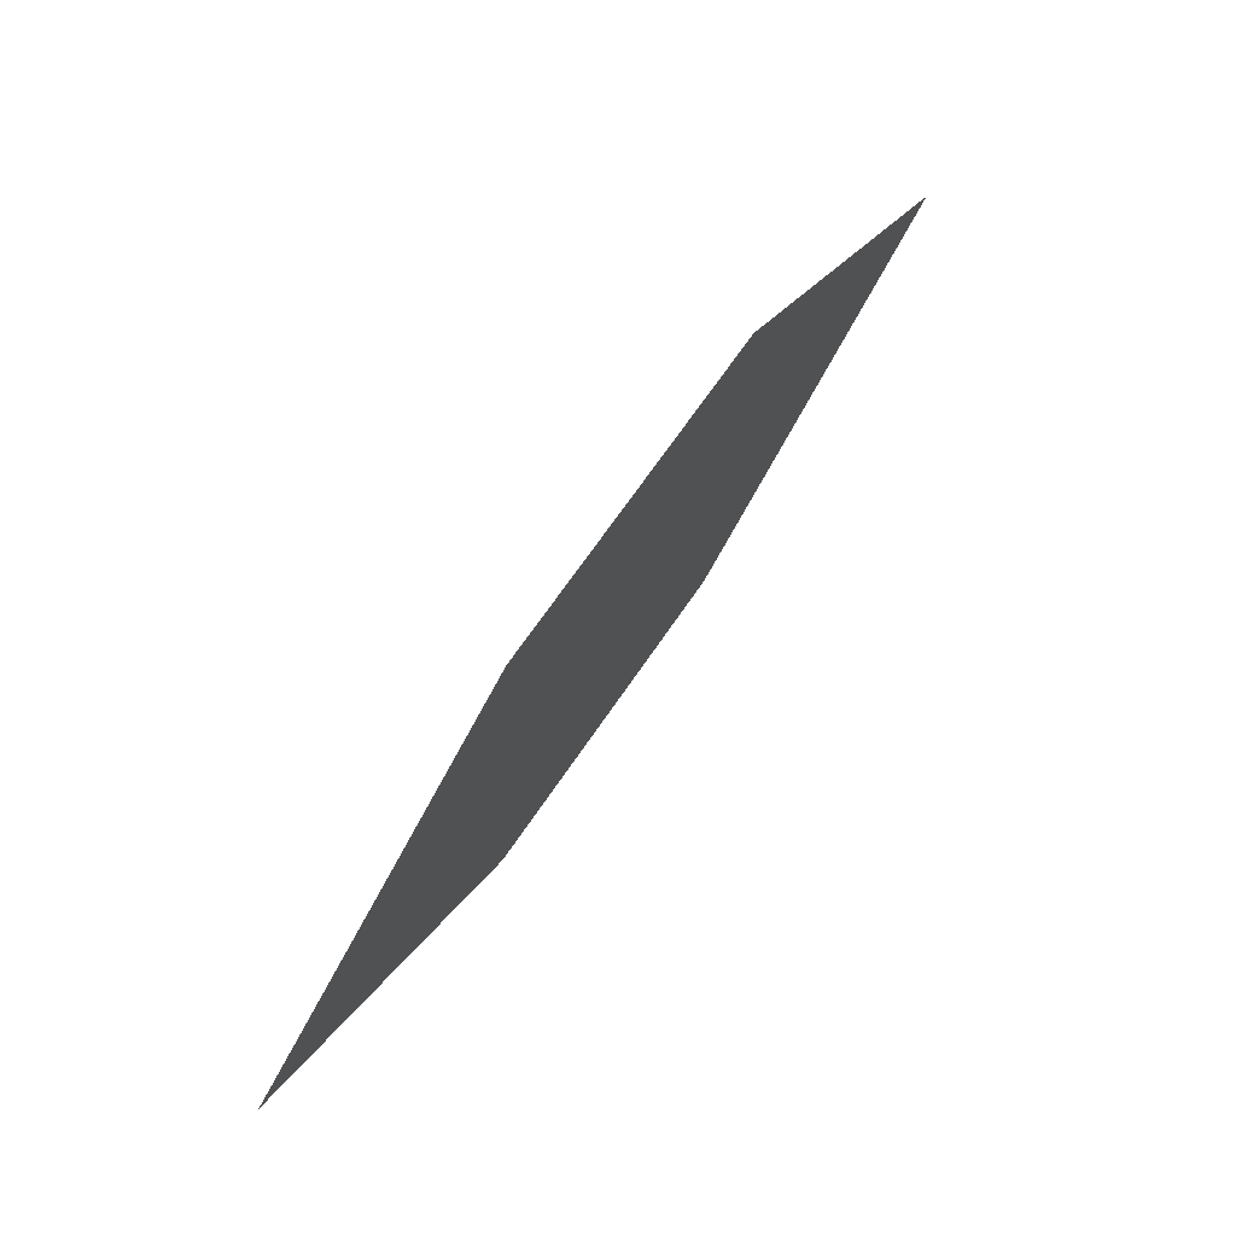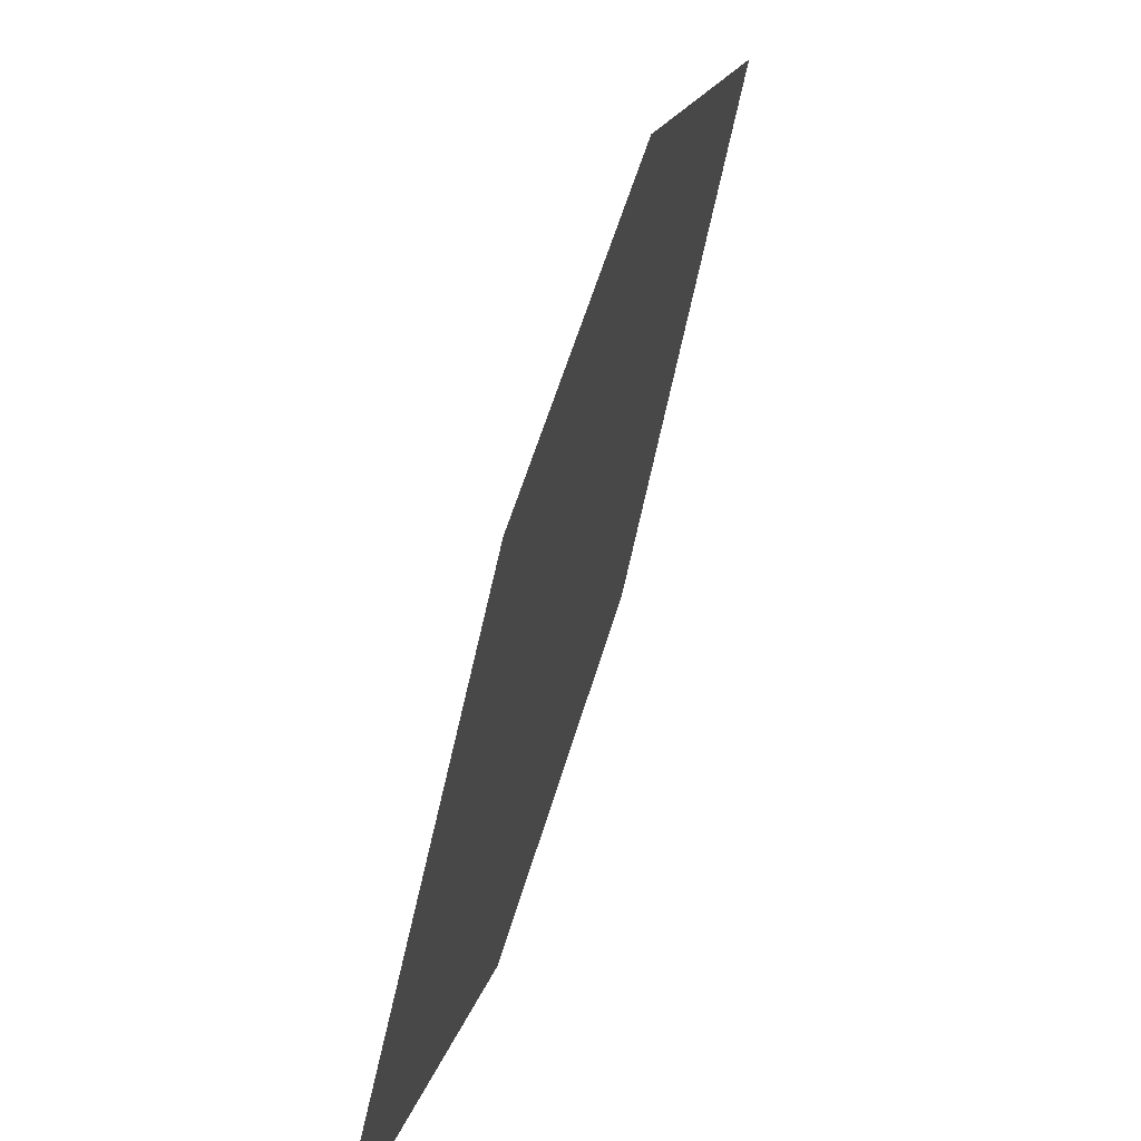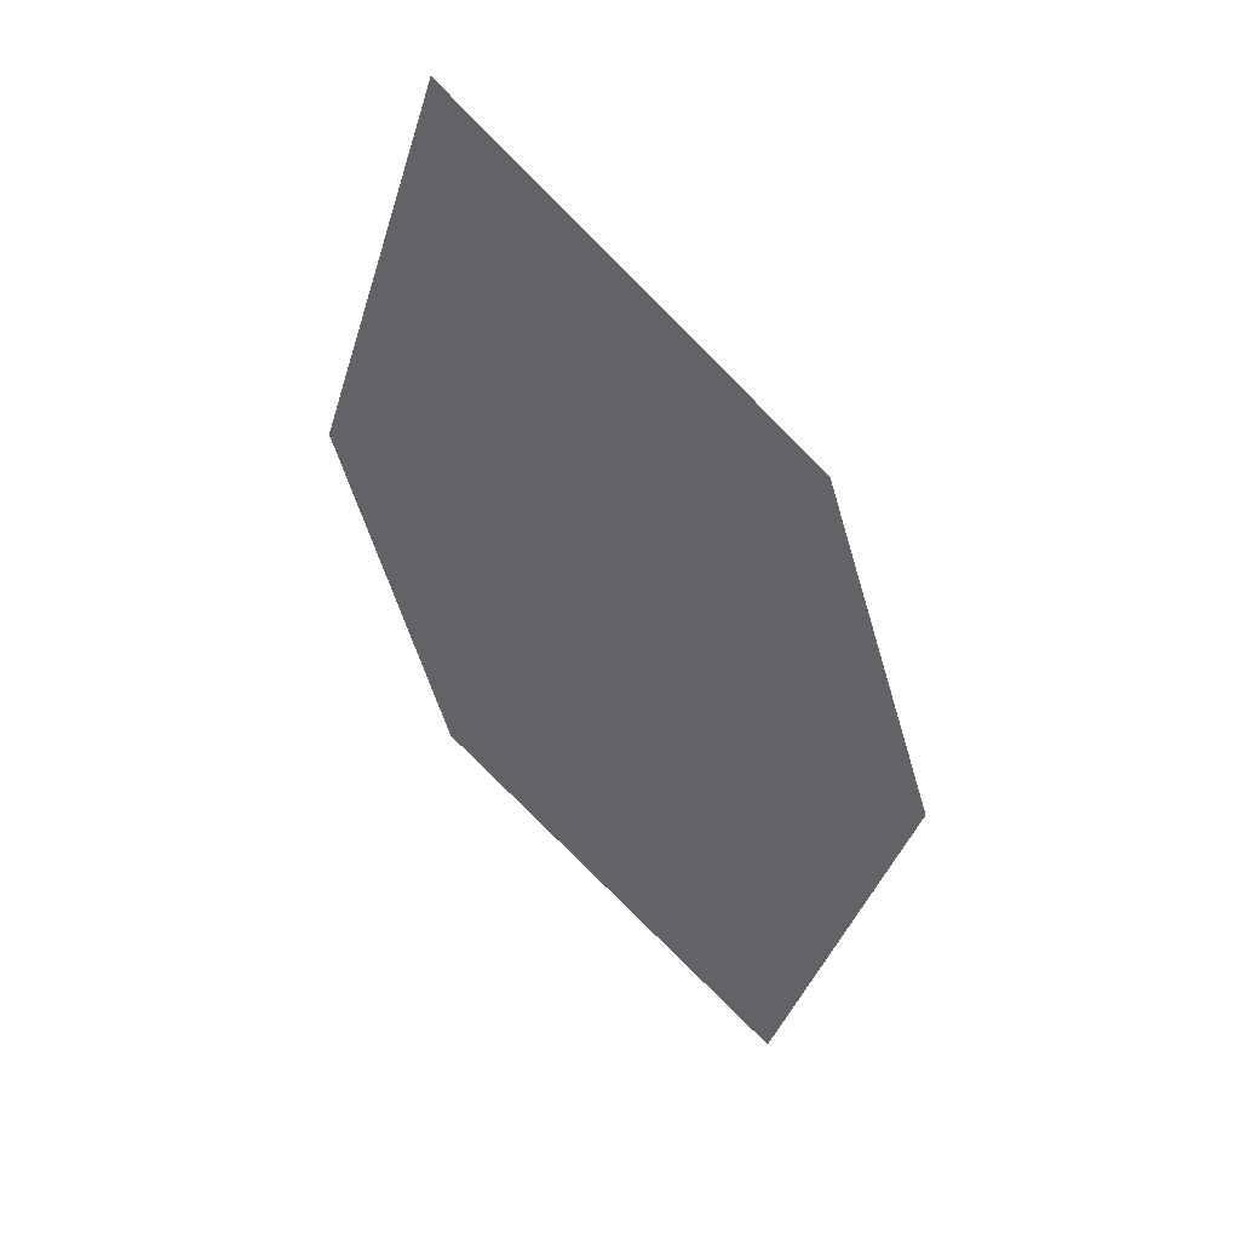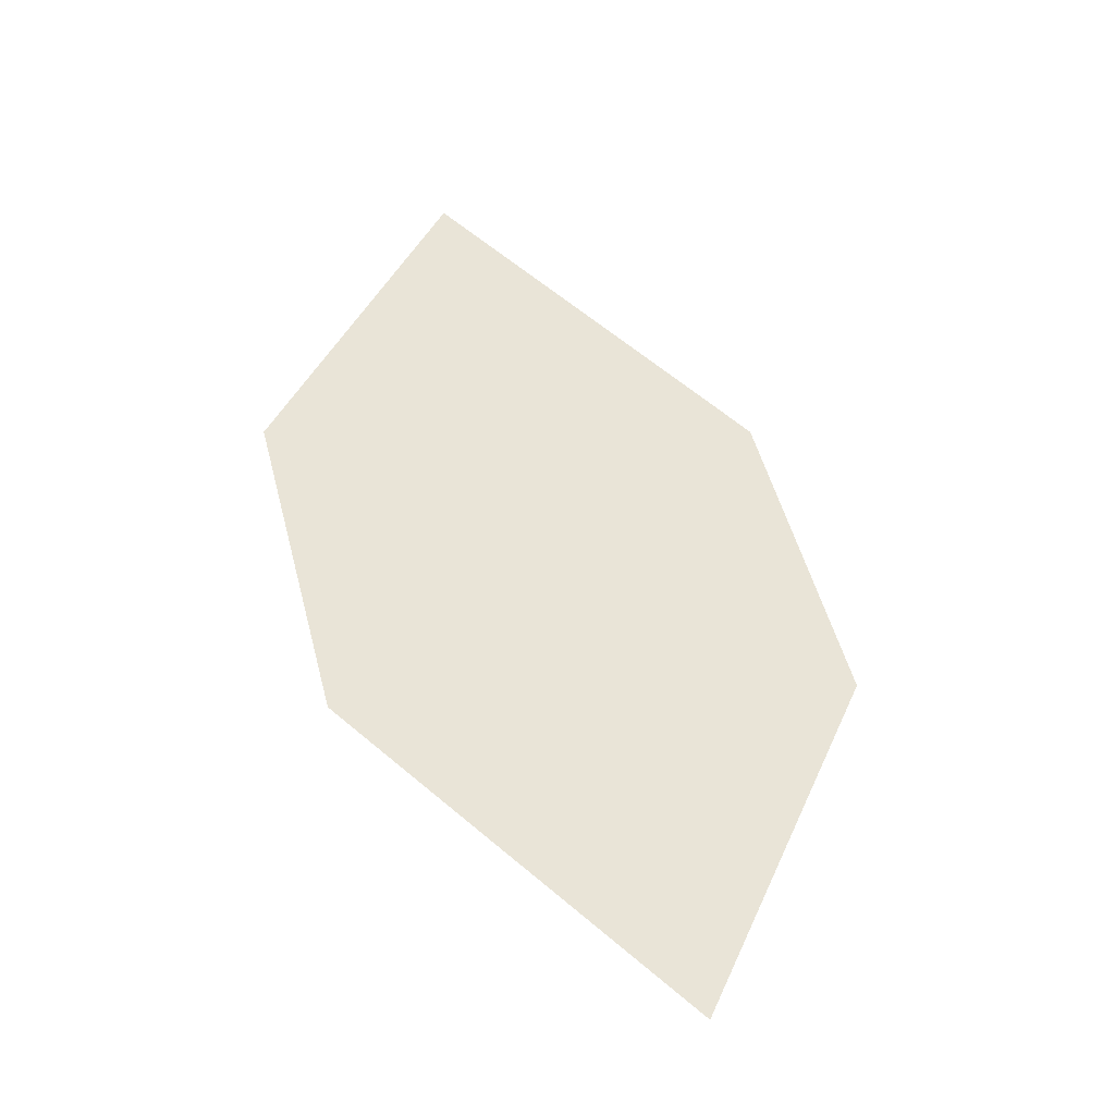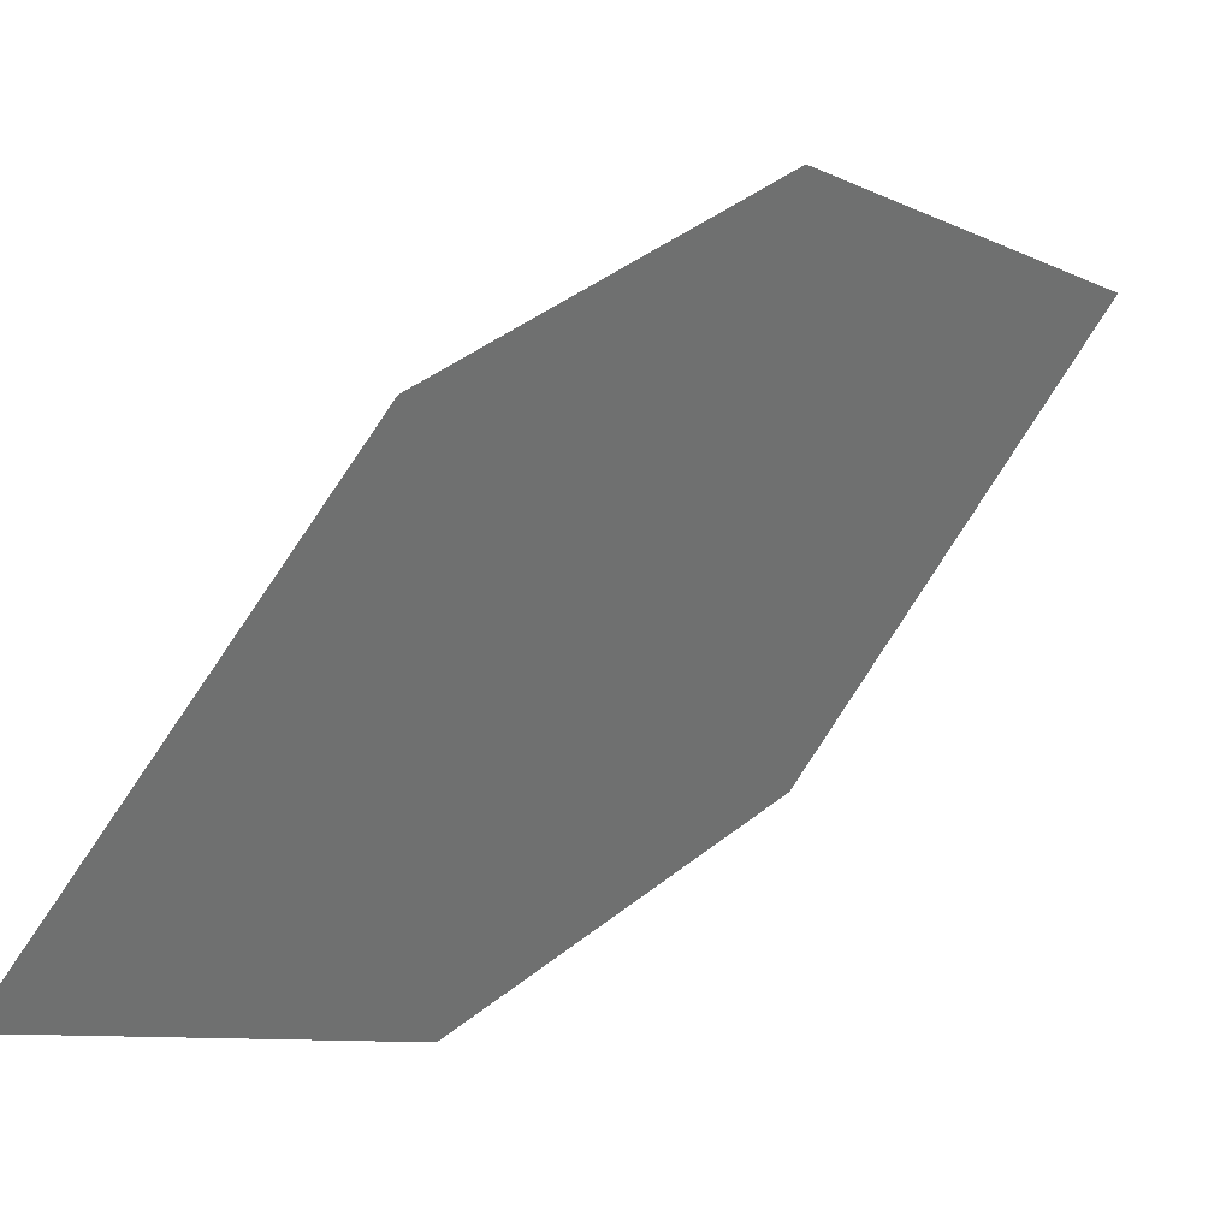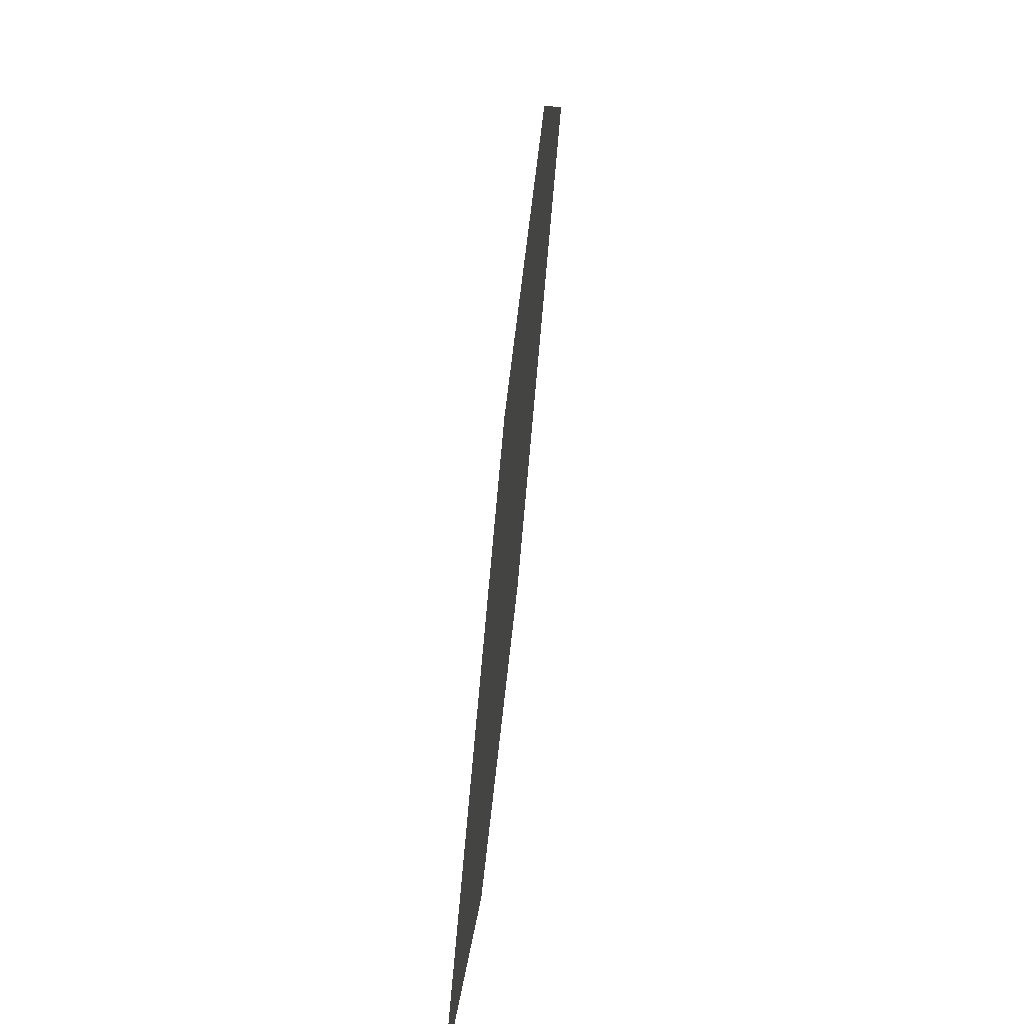
<metadata>
{"format":"obj","ext":"obj","renderer":"f3d","projection":"perspective","resolution":1024,"background":"white","views":[{"elev":-17.6,"azim":177.2,"up":"+Z"},{"elev":49.8,"azim":-18.5,"up":"+Y"},{"elev":3.2,"azim":-54.6,"up":"+Z"},{"elev":-9.2,"azim":70.5,"up":"+Z"},{"elev":34.3,"azim":10.3,"up":"+Y"},{"elev":41.2,"azim":-29.3,"up":"+Y"}]}
</metadata>
<code>
o leaves.049
v 0.3003 0.08734 0.9377
v 0.3159 0.06801 0.913
v 0.3474 0.09224 0.8683
v 0.316 0.1099 0.916
v 0.3317 0.1116 0.8929
v 0.3316 0.06965 0.8899
f 1 2 6 3
f 1 3 5 4

</code>
